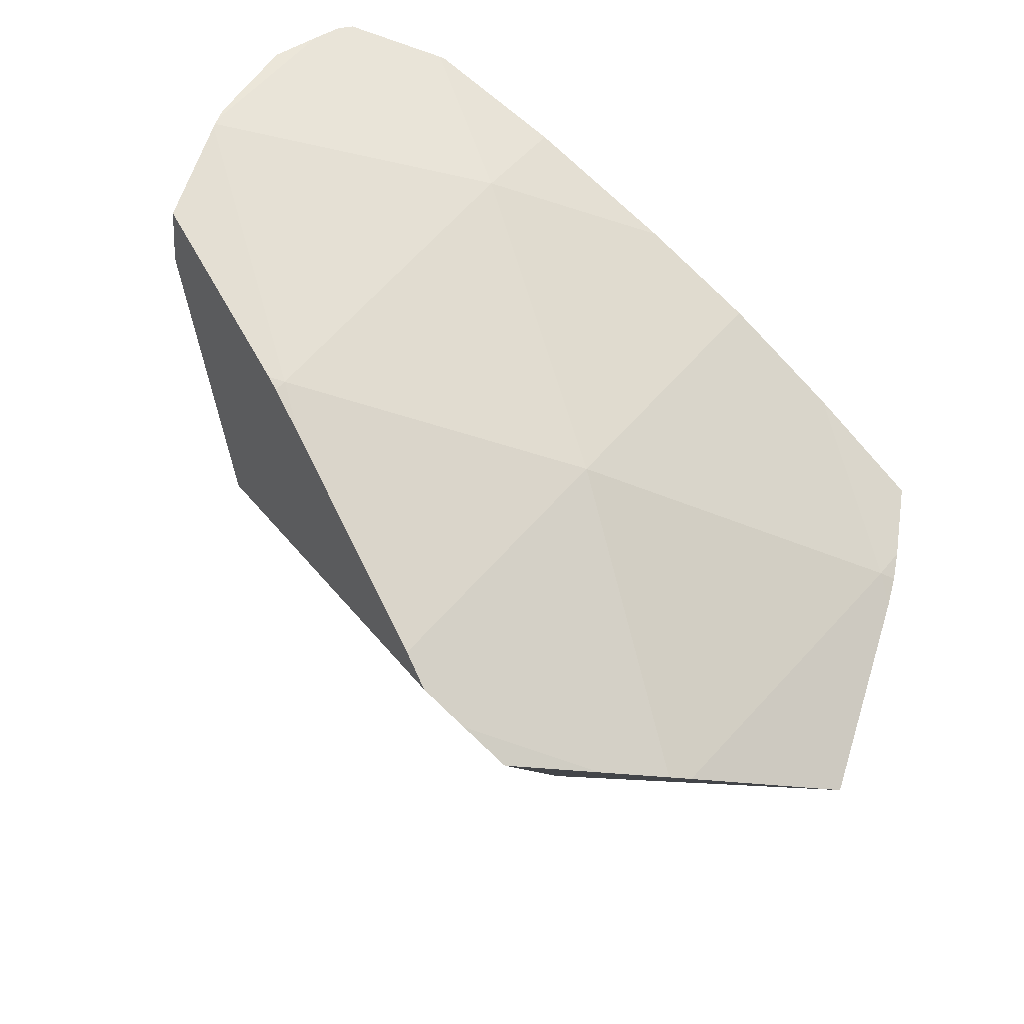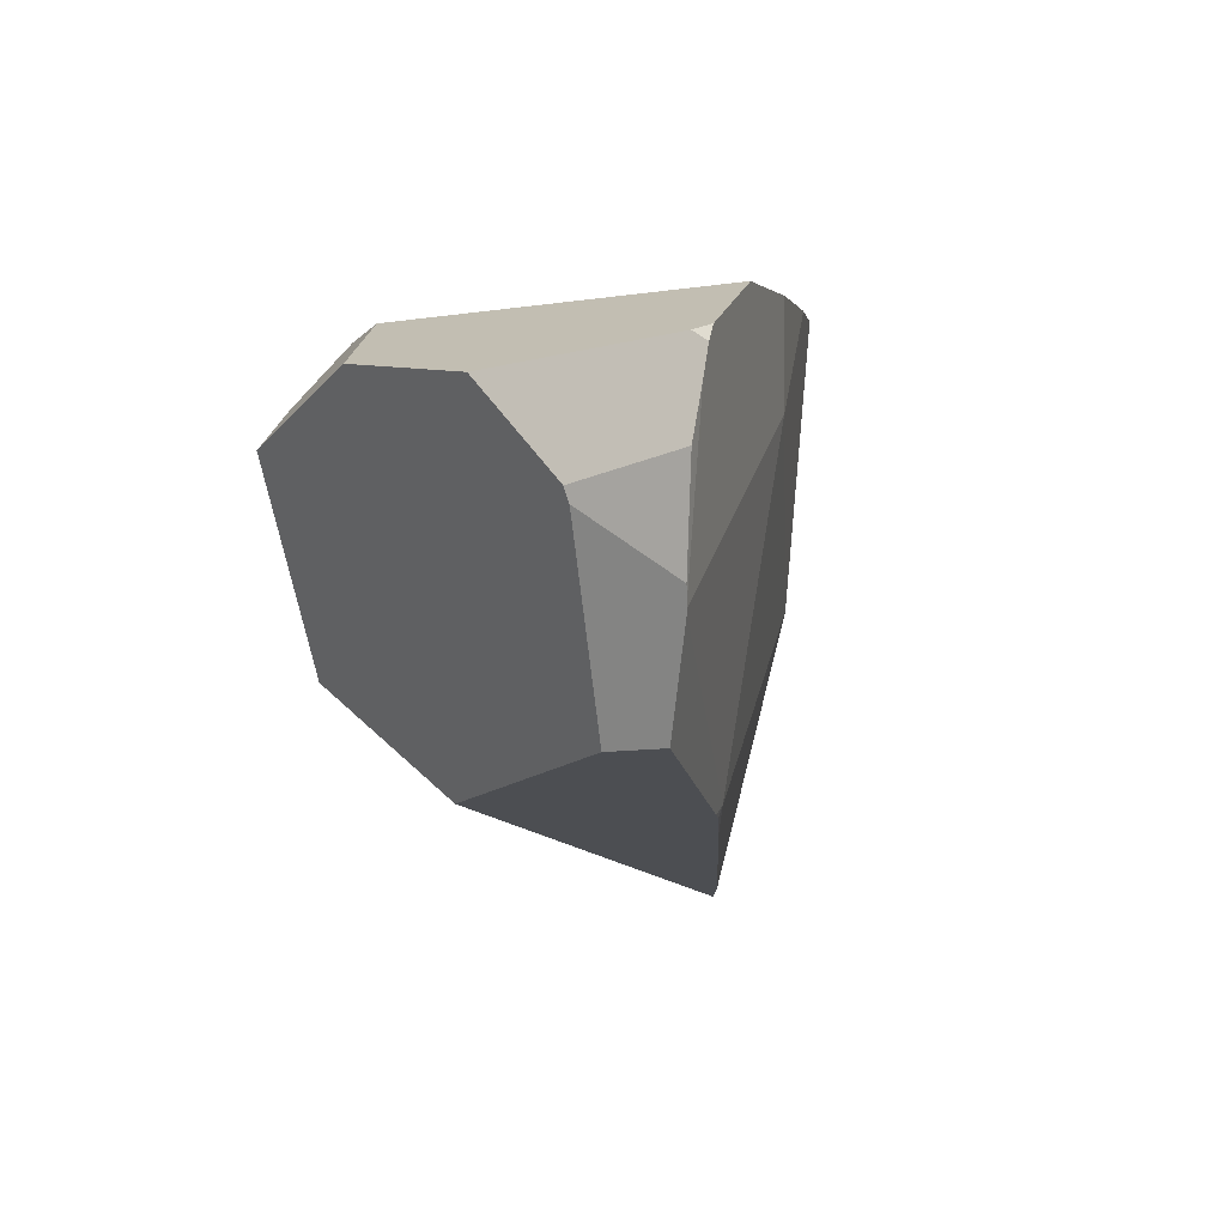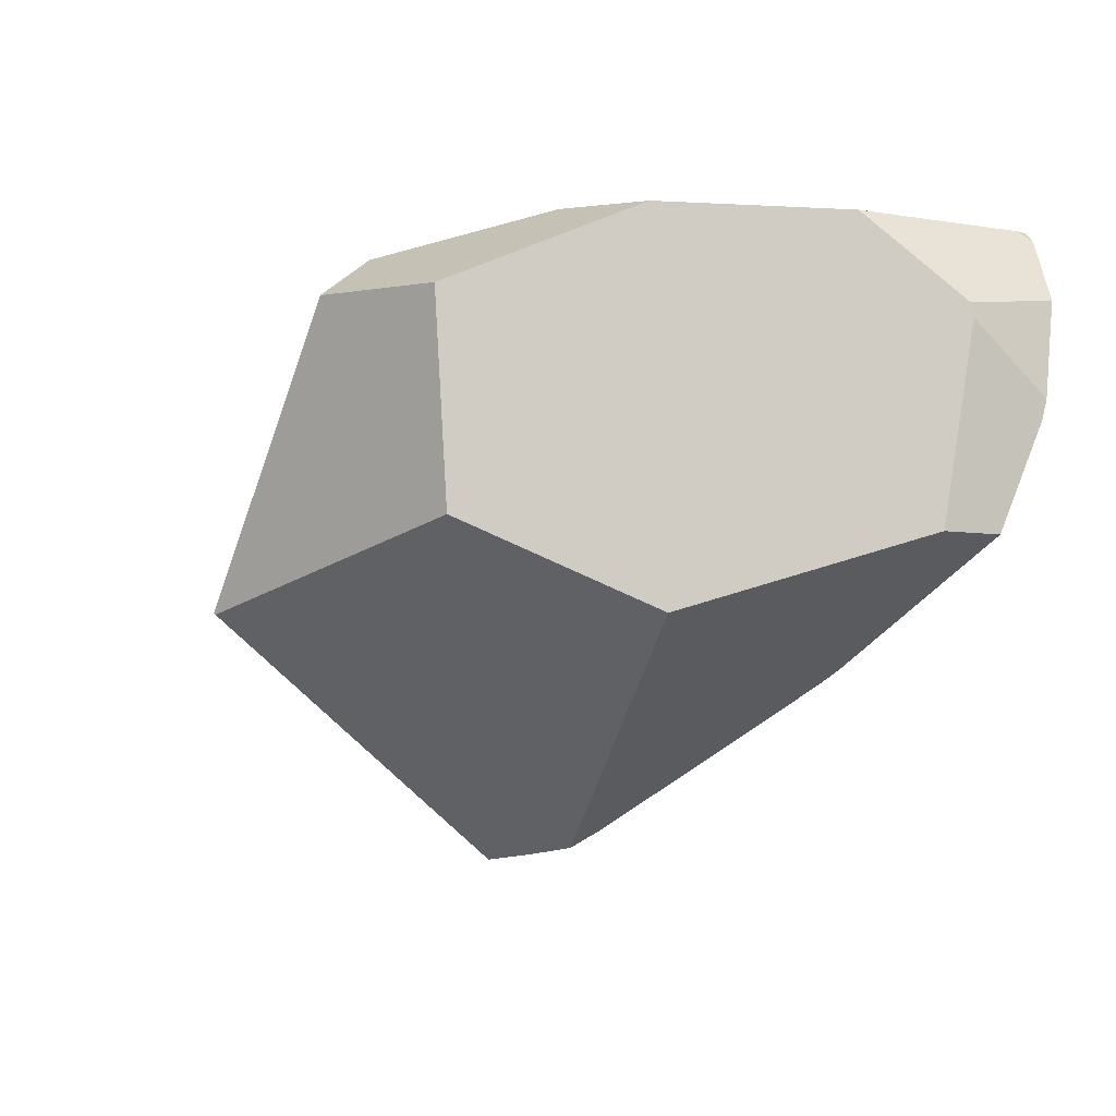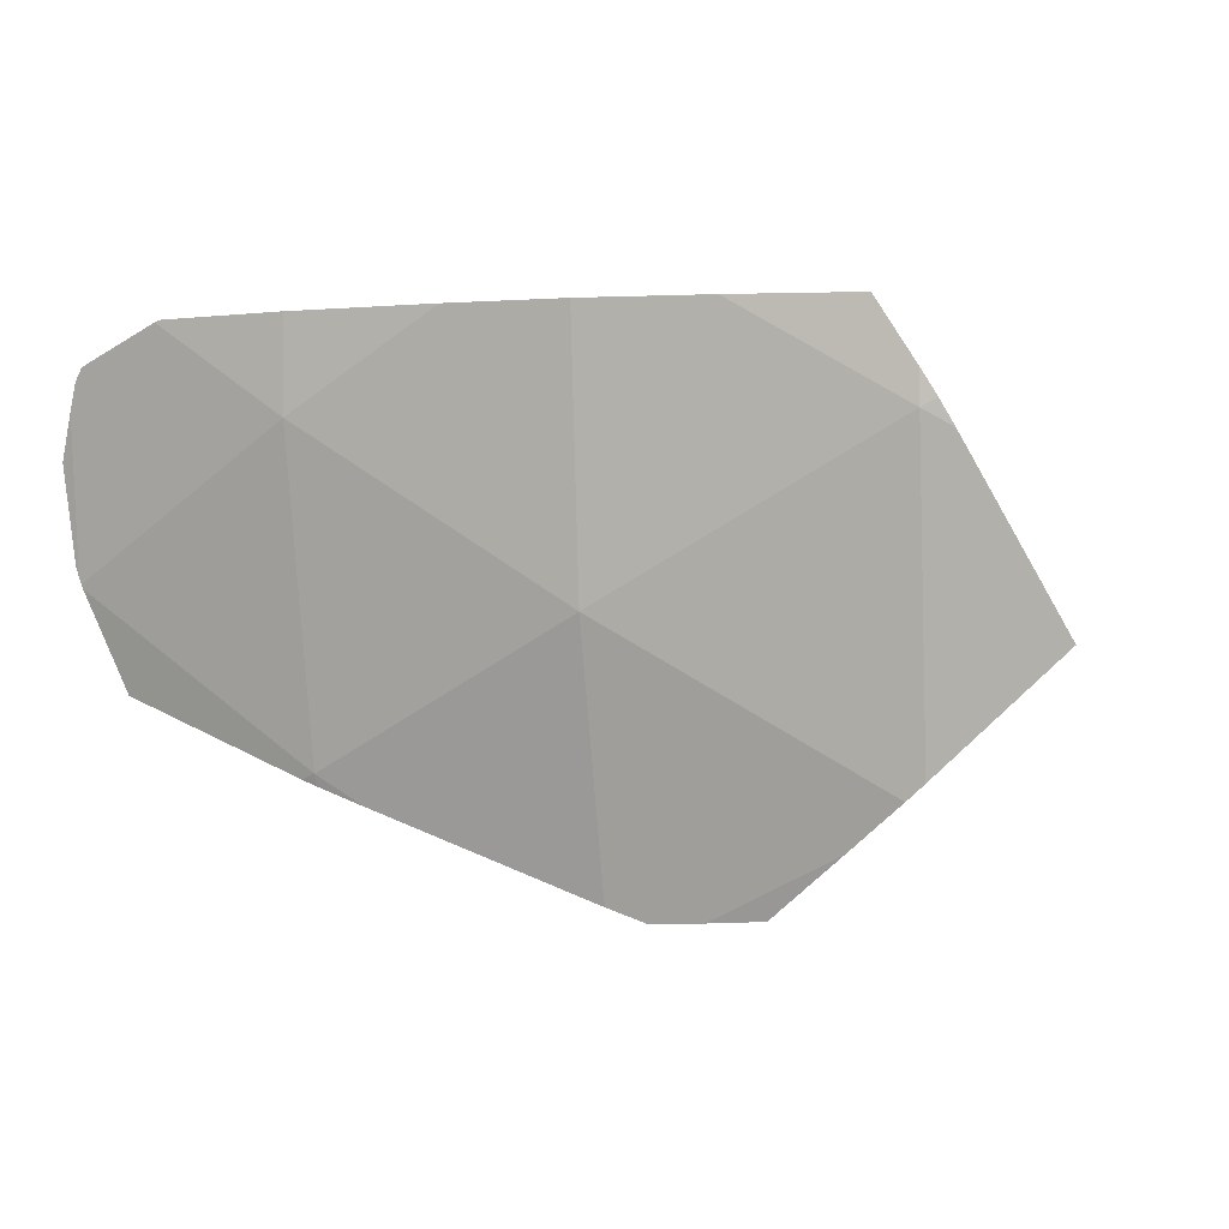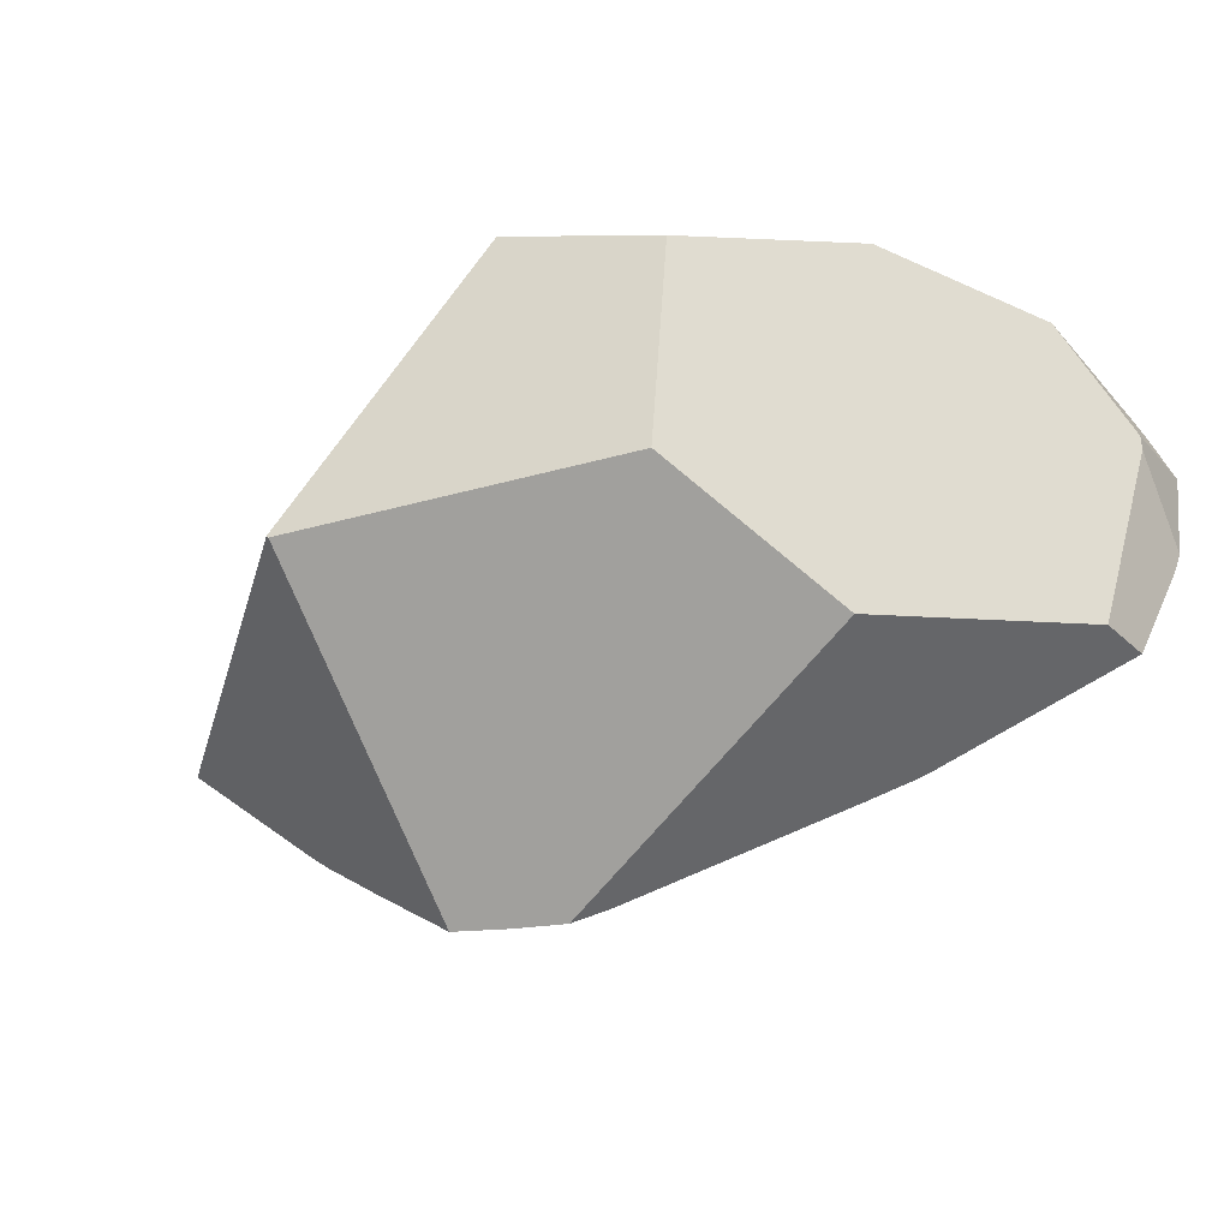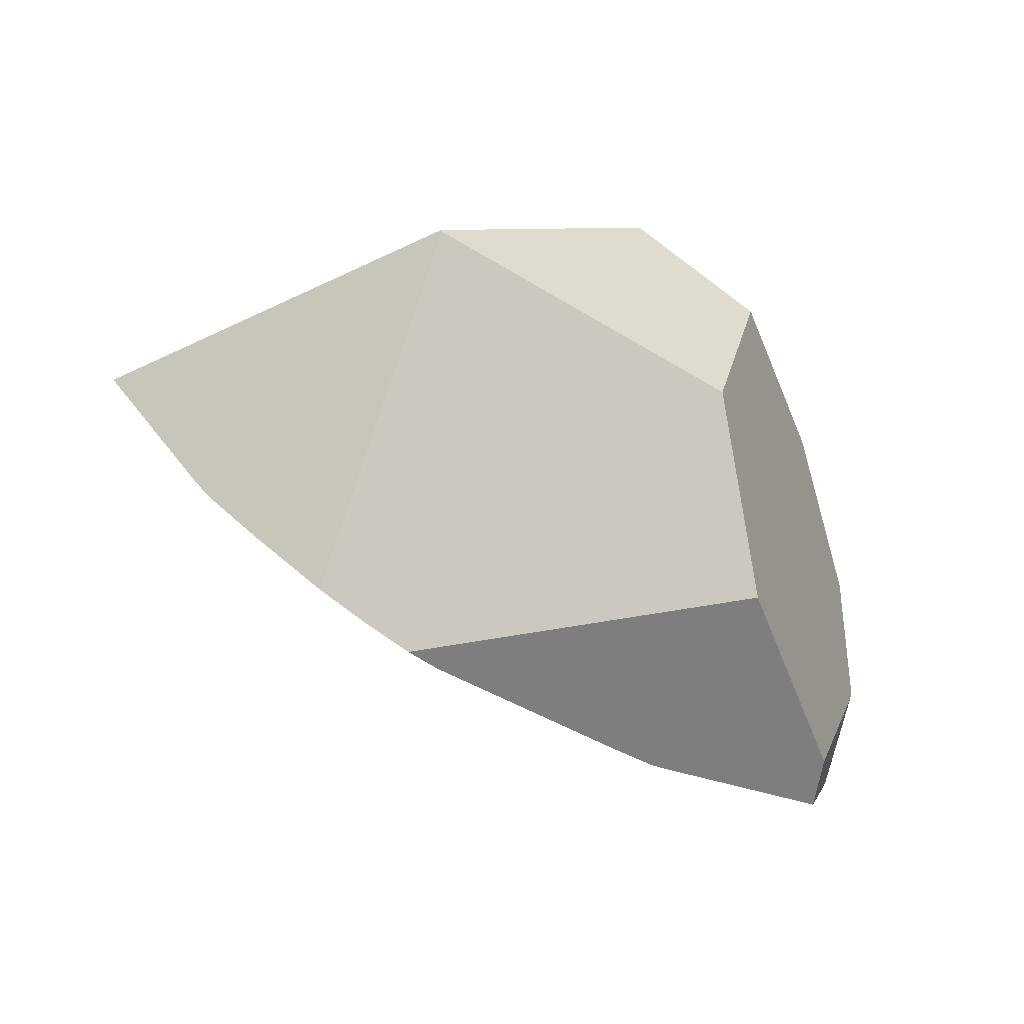
<metadata>
{"format":"obj","ext":"obj","renderer":"f3d","projection":"perspective","resolution":1024,"background":"white","views":[{"elev":48.8,"azim":36.8,"up":"+Z"},{"elev":2.9,"azim":-58.9,"up":"+Y"},{"elev":-21.8,"azim":-111.8,"up":"+Y"},{"elev":-0.6,"azim":46.7,"up":"+Y"},{"elev":-42.1,"azim":-139.7,"up":"+Y"},{"elev":-67.9,"azim":172.5,"up":"+Y"}]}
</metadata>
<code>
g  Instance
v 2.015 -51.38 9.689
v 2.032 -51.44 9.682
v 1.974 -50.92 9.732
v 1.974 -50.92 9.732
v 2.032 -51.44 9.682
v 2.044 -50.7 9.736
v 3.229 -50.33 9.432
v 2.585 -50.33 9.626
v 3.229 -50.78 9.432
v 3.229 -50.78 9.432
v 2.585 -50.33 9.626
v 2.561 -50.34 9.634
v 2.085 -50.57 9.736
v 2.044 -50.7 9.736
v 2.127 -50.51 9.73
v 2.127 -50.51 9.73
v 2.044 -50.7 9.736
v 2.561 -50.34 9.634
v 2.561 -50.34 9.634
v 2.044 -50.7 9.736
v 3.229 -50.78 9.432
v 3.229 -50.78 9.432
v 2.044 -50.7 9.736
v 2.042 -51.47 9.677
v 2.042 -51.47 9.677
v 2.044 -50.7 9.736
v 2.032 -51.44 9.682
v 3.229 -50.78 9.432
v 2.042 -51.47 9.677
v 3.153 -52.29 9.21
v 3.153 -52.29 9.21
v 2.042 -51.47 9.677
v 2.048 -51.49 9.673
v 3.229 -50.78 9.432
v 3.928 -50.34 9.158
v 3.229 -50.33 9.432
v 4.414 -51.6 8.829
v 4.459 -50.35 8.919
v 3.229 -50.78 9.432
v 3.229 -50.78 9.432
v 4.459 -50.35 8.919
v 3.928 -50.34 9.158
v 3.153 -52.29 9.21
v 4.414 -51.6 8.829
v 3.229 -50.78 9.432
v 4.282 -52.82 8.564
v 4.414 -51.6 8.829
v 3.341 -52.43 9.089
v 3.341 -52.43 9.089
v 4.414 -51.6 8.829
v 3.153 -52.29 9.21
v 5.665 -50.67 8.199
v 5.506 -50.37 8.299
v 5.665 -50.82 8.199
v 5.665 -50.82 8.199
v 5.506 -50.37 8.299
v 4.994 -50.36 8.619
v 5.665 -50.82 8.199
v 4.994 -50.36 8.619
v 4.414 -51.6 8.829
v 4.414 -51.6 8.829
v 4.994 -50.36 8.619
v 4.459 -50.35 8.919
v 5.529 -52.28 8.002
v 5.665 -50.82 8.199
v 5.452 -52.36 8.036
v 5.452 -52.36 8.036
v 5.665 -50.82 8.199
v 4.414 -51.6 8.829
v 4.647 -52.88 8.344
v 5.207 -52.57 8.114
v 4.429 -52.89 8.464
v 4.429 -52.89 8.464
v 5.207 -52.57 8.114
v 4.282 -52.82 8.564
v 4.282 -52.82 8.564
v 5.207 -52.57 8.114
v 4.414 -51.6 8.829
v 4.414 -51.6 8.829
v 5.207 -52.57 8.114
v 5.452 -52.36 8.036
v 4.647 -52.88 8.344
v 4.87 -52.86 8.211
v 5.207 -52.57 8.114
v 5.665 -50.82 8.199
v 5.722 -50.78 8.156
v 5.665 -50.67 8.199
v 5.768 -50.9 8.105
v 5.722 -50.78 8.156
v 5.665 -50.82 8.199
v 5.768 -50.9 8.105
v 5.665 -50.82 8.199
v 6.046 -51.74 7.72
v 6.046 -51.74 7.72
v 5.665 -50.82 8.199
v 5.529 -52.28 8.002
v 2.194 -51.97 9.523
v 3.079 -52.32 9.221
v 2.048 -51.49 9.673
v 2.048 -51.49 9.673
v 3.079 -52.32 9.221
v 3.153 -52.29 9.21
v 3.153 -52.29 9.21
v 3.142 -52.34 9.195
v 3.341 -52.43 9.089
v 3.142 -52.34 9.195
v 3.153 -52.29 9.21
v 3.079 -52.32 9.221
v 3.229 -50.33 9.432
v 3.928 -50.34 9.158
v 2.585 -50.33 9.626
v 2.585 -50.33 9.626
v 3.928 -50.34 9.158
v 2.865 -50.4 7.777
v 2.865 -50.4 7.777
v 3.928 -50.34 9.158
v 3.58 -50.43 7.121
v 3.58 -50.43 7.121
v 3.928 -50.34 9.158
v 5.506 -50.37 8.299
v 5.506 -50.37 8.299
v 3.928 -50.34 9.158
v 4.994 -50.36 8.619
v 4.994 -50.36 8.619
v 3.928 -50.34 9.158
v 4.459 -50.35 8.919
v 2.042 -51.47 9.677
v 2.032 -51.44 9.682
v 2.048 -51.49 9.673
v 2.048 -51.49 9.673
v 2.032 -51.44 9.682
v 2.194 -51.97 9.523
v 2.194 -51.97 9.523
v 2.032 -51.44 9.682
v 2.191 -52 9.247
v 2.191 -52 9.247
v 2.032 -51.44 9.682
v 1.913 -51.12 9.288
v 1.913 -51.12 9.288
v 2.032 -51.44 9.682
v 2.015 -51.38 9.689
v 1.974 -50.92 9.732
v 2.044 -50.7 9.736
v 1.902 -51.05 9.27
v 1.902 -51.05 9.27
v 2.044 -50.7 9.736
v 1.998 -50.65 8.808
v 1.998 -50.65 8.808
v 2.044 -50.7 9.736
v 2.093 -50.53 9.662
v 2.093 -50.53 9.662
v 2.044 -50.7 9.736
v 2.085 -50.57 9.736
v 2.865 -50.4 7.777
v 3.58 -50.43 7.121
v 2.358 -50.59 7.993
v 2.358 -50.59 7.993
v 3.58 -50.43 7.121
v 2.826 -50.91 7.189
v 2.826 -50.91 7.189
v 3.58 -50.43 7.121
v 3.466 -50.72 6.86
v 5.665 -50.67 8.199
v 5.722 -50.78 8.156
v 5.506 -50.37 8.299
v 5.506 -50.37 8.299
v 5.722 -50.78 8.156
v 3.58 -50.43 7.121
v 3.58 -50.43 7.121
v 5.722 -50.78 8.156
v 3.466 -50.72 6.86
v 3.466 -50.72 6.86
v 5.722 -50.78 8.156
v 4.517 -51.91 6.7
v 4.517 -51.91 6.7
v 5.722 -50.78 8.156
v 6.046 -51.74 7.72
v 6.046 -51.74 7.72
v 5.722 -50.78 8.156
v 5.768 -50.9 8.105
v 2.093 -50.53 9.662
v 2.085 -50.57 9.736
v 2.127 -50.51 9.73
v 5.529 -52.28 8.002
v 5.452 -52.36 8.036
v 6.046 -51.74 7.72
v 6.046 -51.74 7.72
v 5.452 -52.36 8.036
v 4.517 -51.91 6.7
v 4.517 -51.91 6.7
v 5.452 -52.36 8.036
v 4.509 -51.92 6.706
v 4.509 -51.92 6.706
v 5.452 -52.36 8.036
v 4.87 -52.86 8.211
v 4.87 -52.86 8.211
v 5.452 -52.36 8.036
v 5.207 -52.57 8.114
v 4.509 -51.92 6.706
v 3.043 -51.88 7.339
v 4.517 -51.91 6.7
v 4.517 -51.91 6.7
v 3.043 -51.88 7.339
v 3.466 -50.72 6.86
v 3.466 -50.72 6.86
v 3.043 -51.88 7.339
v 2.826 -50.91 7.189
v 3.043 -51.88 7.339
v 2.755 -52.31 8.229
v 2.826 -50.91 7.189
v 2.826 -50.91 7.189
v 2.755 -52.31 8.229
v 2.358 -50.59 7.993
v 2.358 -50.59 7.993
v 2.755 -52.31 8.229
v 1.998 -50.65 8.808
v 1.998 -50.65 8.808
v 2.755 -52.31 8.229
v 1.902 -51.05 9.27
v 1.902 -51.05 9.27
v 2.755 -52.31 8.229
v 1.913 -51.12 9.288
v 1.913 -51.12 9.288
v 2.755 -52.31 8.229
v 2.191 -52 9.247
v 2.127 -50.51 9.73
v 2.561 -50.34 9.634
v 2.093 -50.53 9.662
v 2.093 -50.53 9.662
v 2.561 -50.34 9.634
v 1.998 -50.65 8.808
v 1.998 -50.65 8.808
v 2.561 -50.34 9.634
v 2.358 -50.59 7.993
v 2.358 -50.59 7.993
v 2.561 -50.34 9.634
v 2.865 -50.4 7.777
v 2.865 -50.4 7.777
v 2.561 -50.34 9.634
v 2.585 -50.33 9.626
v 1.913 -51.12 9.288
v 2.015 -51.38 9.689
v 1.902 -51.05 9.27
v 1.902 -51.05 9.27
v 2.015 -51.38 9.689
v 1.974 -50.92 9.732
v 4.429 -52.89 8.464
v 4.282 -52.82 8.564
v 2.755 -52.31 8.229
v 2.755 -52.31 8.229
v 4.282 -52.82 8.564
v 2.191 -52 9.247
v 2.191 -52 9.247
v 4.282 -52.82 8.564
v 2.194 -51.97 9.523
v 2.194 -51.97 9.523
v 4.282 -52.82 8.564
v 3.079 -52.32 9.221
v 3.079 -52.32 9.221
v 4.282 -52.82 8.564
v 3.142 -52.34 9.195
v 3.142 -52.34 9.195
v 4.282 -52.82 8.564
v 3.341 -52.43 9.089
v 4.87 -52.86 8.211
v 4.647 -52.88 8.344
v 4.509 -51.92 6.706
v 4.509 -51.92 6.706
v 4.647 -52.88 8.344
v 3.043 -51.88 7.339
v 3.043 -51.88 7.339
v 4.647 -52.88 8.344
v 2.755 -52.31 8.229
v 2.755 -52.31 8.229
v 4.647 -52.88 8.344
v 4.429 -52.89 8.464
f 1 2 3
f 4 5 6
f 7 8 9
f 10 11 12
f 13 14 15
f 16 17 18
f 19 20 21
f 22 23 24
f 25 26 27
f 28 29 30
f 31 32 33
f 34 35 36
f 37 38 39
f 40 41 42
f 43 44 45
f 46 47 48
f 49 50 51
f 52 53 54
f 55 56 57
f 58 59 60
f 61 62 63
f 64 65 66
f 67 68 69
f 70 71 72
f 73 74 75
f 76 77 78
f 79 80 81
f 82 83 84
f 85 86 87
f 88 89 90
f 91 92 93
f 94 95 96
f 97 98 99
f 100 101 102
f 103 104 105
f 106 107 108
f 109 110 111
f 112 113 114
f 115 116 117
f 118 119 120
f 121 122 123
f 124 125 126
f 127 128 129
f 130 131 132
f 133 134 135
f 136 137 138
f 139 140 141
f 142 143 144
f 145 146 147
f 148 149 150
f 151 152 153
f 154 155 156
f 157 158 159
f 160 161 162
f 163 164 165
f 166 167 168
f 169 170 171
f 172 173 174
f 175 176 177
f 178 179 180
f 181 182 183
f 184 185 186
f 187 188 189
f 190 191 192
f 193 194 195
f 196 197 198
f 199 200 201
f 202 203 204
f 205 206 207
f 208 209 210
f 211 212 213
f 214 215 216
f 217 218 219
f 220 221 222
f 223 224 225
f 226 227 228
f 229 230 231
f 232 233 234
f 235 236 237
f 238 239 240
f 241 242 243
f 244 245 246
f 247 248 249
f 250 251 252
f 253 254 255
f 256 257 258
f 259 260 261
f 262 263 264
f 265 266 267
f 268 269 270
f 271 272 273
f 274 275 276

</code>
